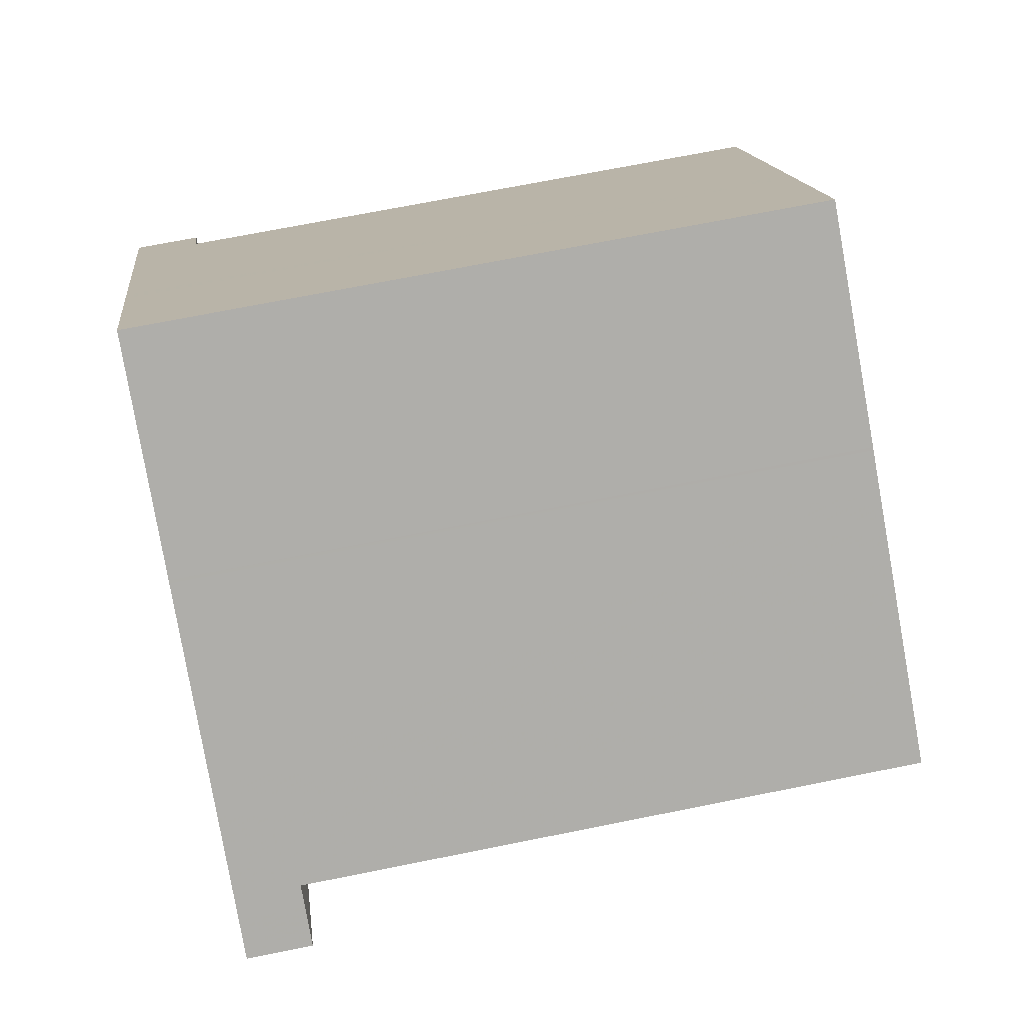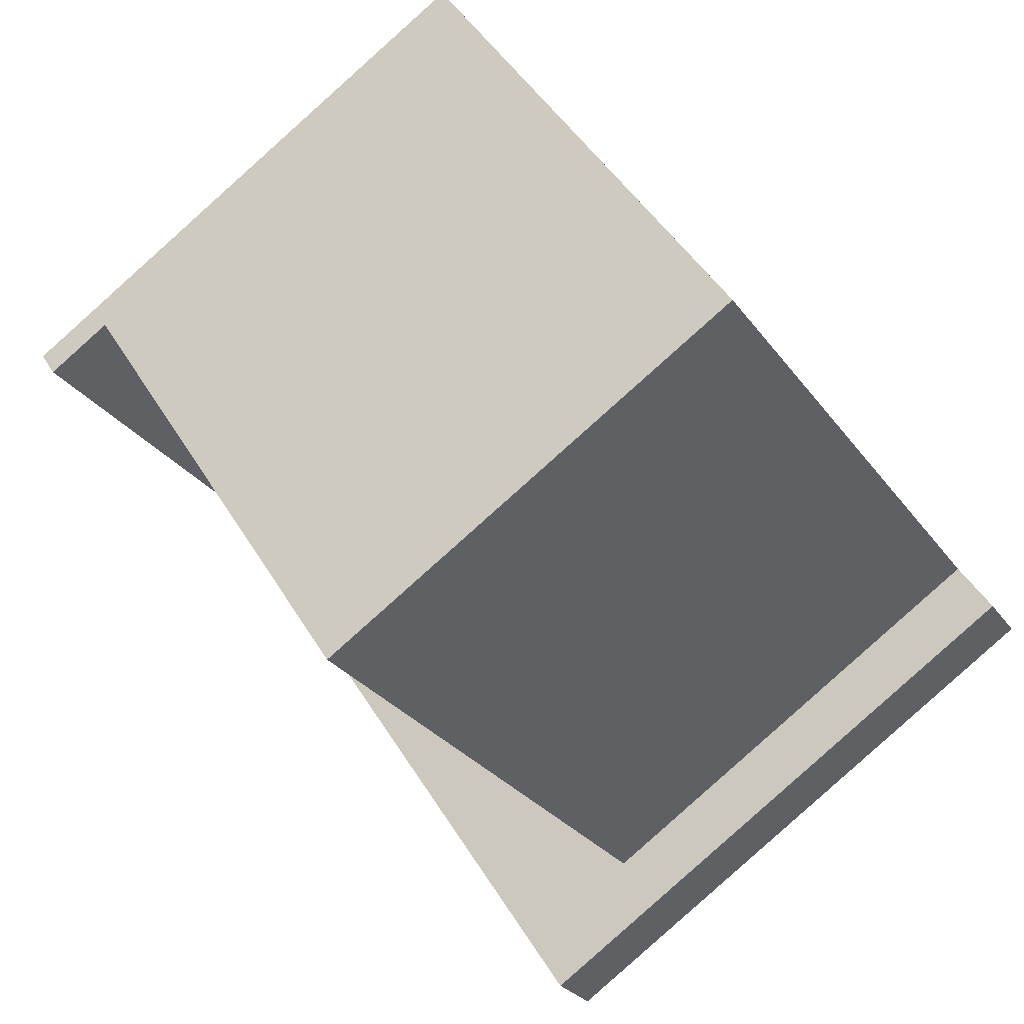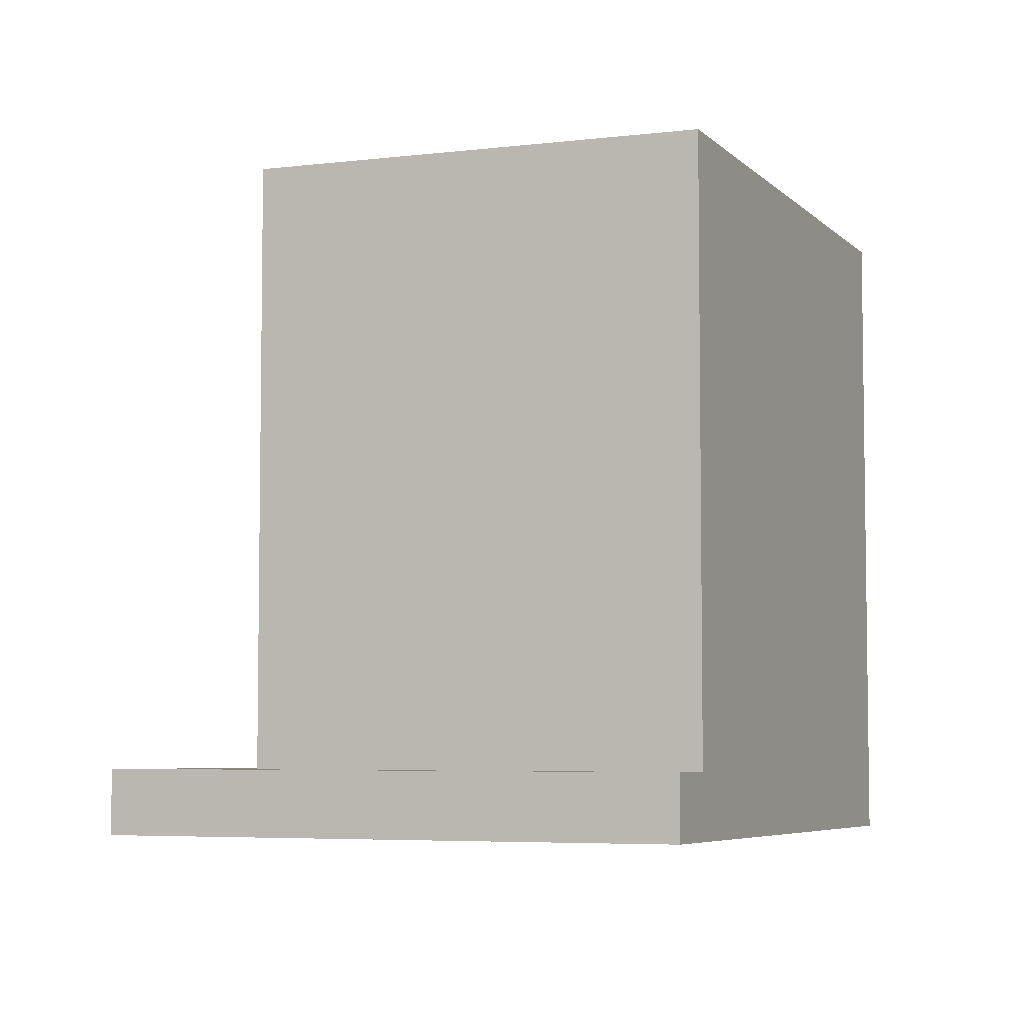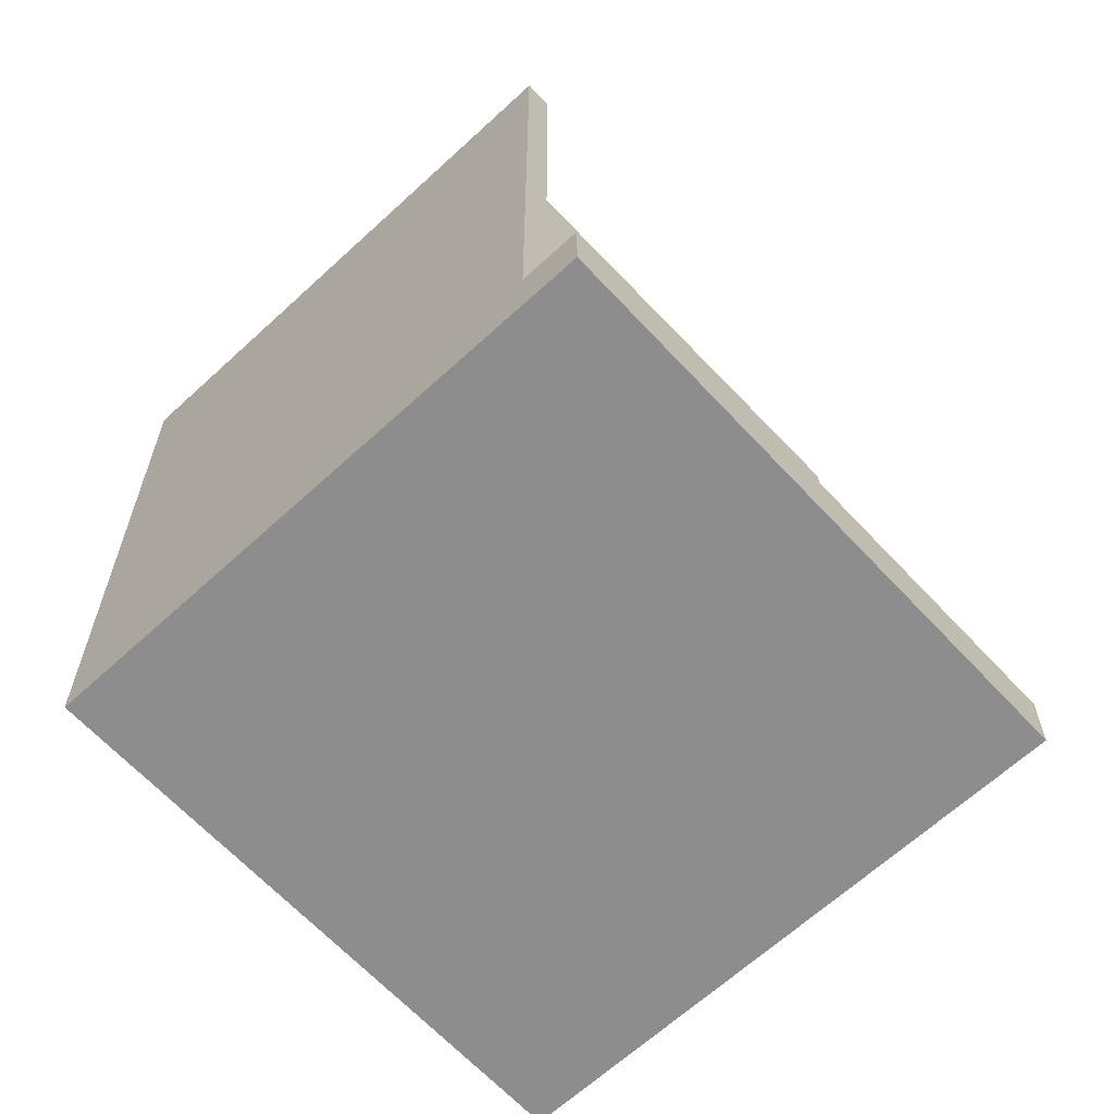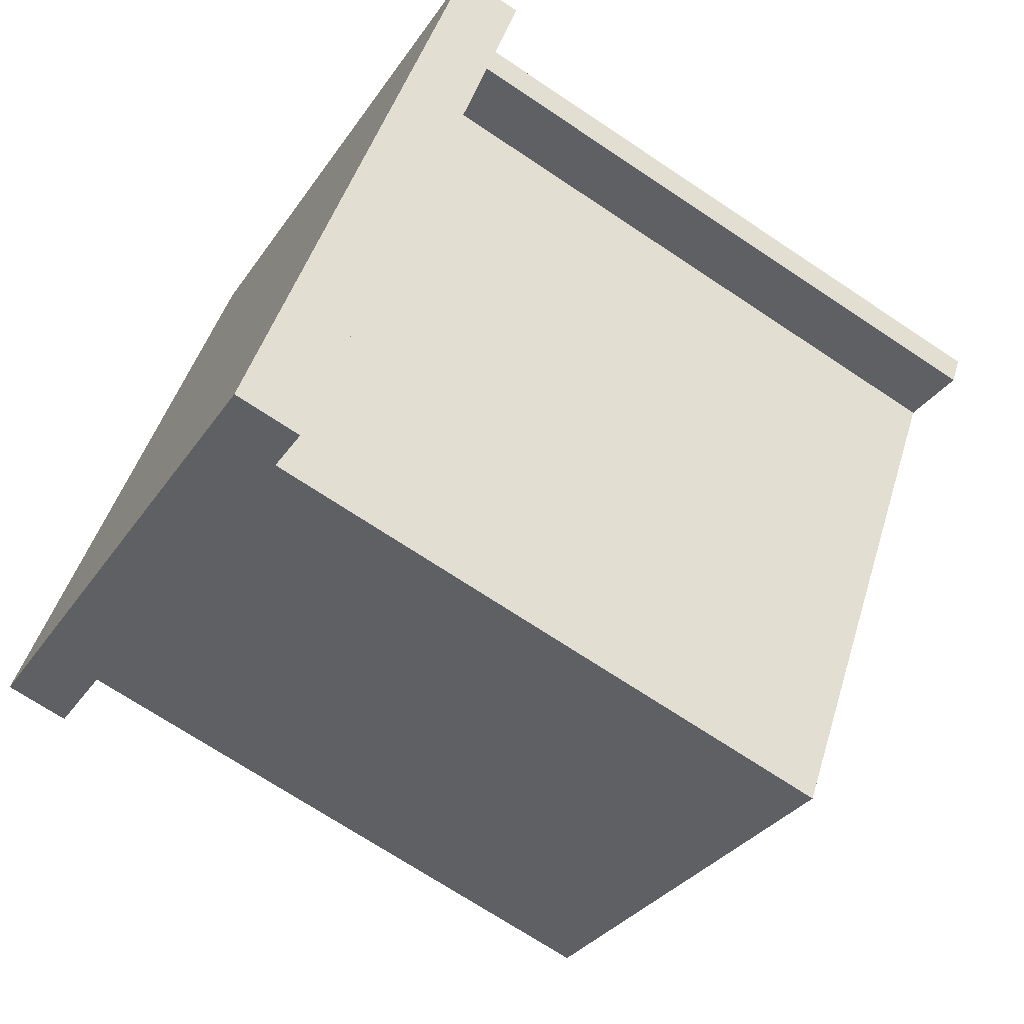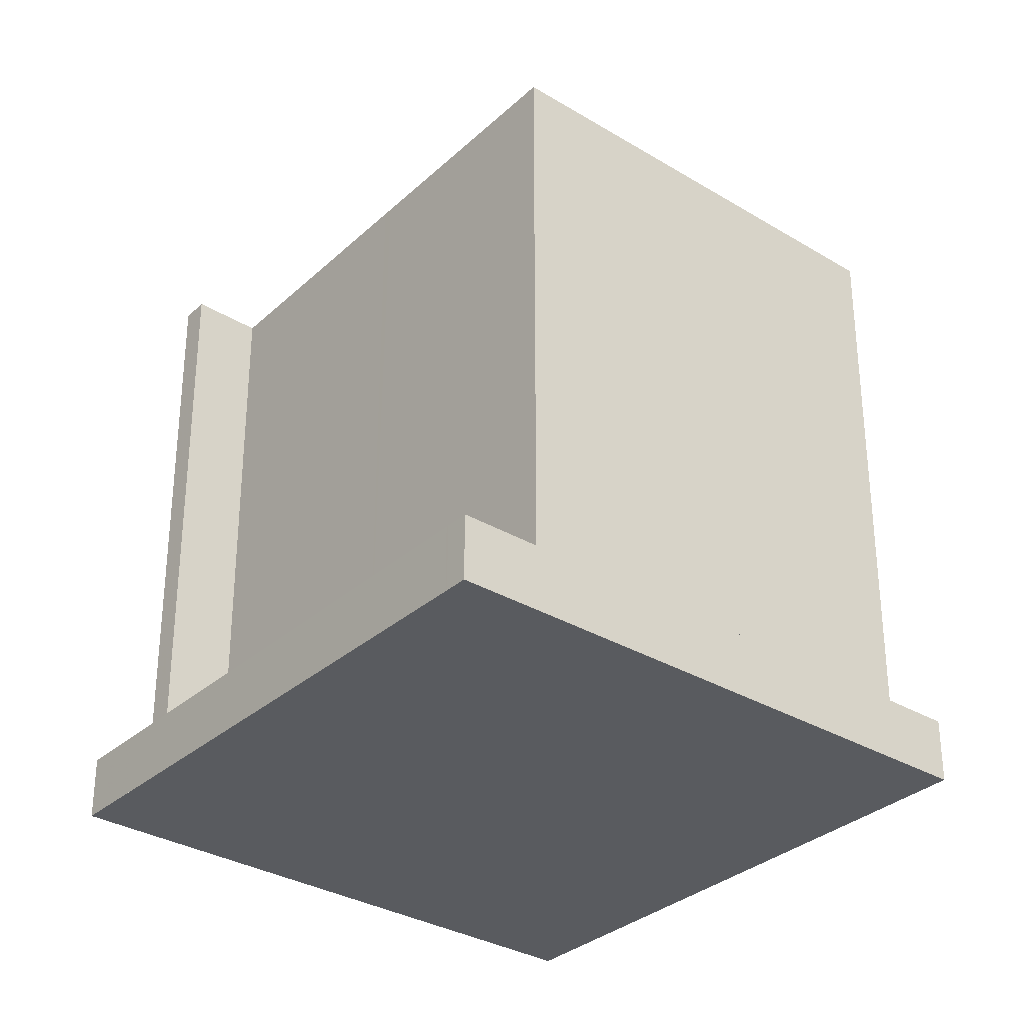
<metadata>
{"format":"obj","ext":"obj","renderer":"f3d","projection":"perspective","resolution":1024,"background":"white","views":[{"elev":69.7,"azim":-101.4,"up":"+Y"},{"elev":-26.9,"azim":27.4,"up":"+Y"},{"elev":-5.5,"azim":58.0,"up":"+Z"},{"elev":-64.6,"azim":-103.5,"up":"+Z"},{"elev":-70.1,"azim":-123.8,"up":"+Y"},{"elev":-32.4,"azim":-5.8,"up":"+Z"}]}
</metadata>
<code>
v 203.4 -1467 0.8761
v 196.6 -1472 0.8937
v 192 -1465 0.8543
v 198.8 -1461 8.859
v 200.7 -1469 0.8829
v 192.2 -1466 0.8561
v 198.1 -1471 0.8899
v 193.7 -1465 0.8522
v 192.7 -1465 0.8549
v 197 -1472 0.8925
v 192.4 -1465 0.8531
v 197.2 -1472 0.8919
v 192.9 -1465 0.8543
v 192.7 -1465 0.8525
v 197.1 -1471 0.8904
v 196.8 -1471 0.891
v 197.9 -1471 0.8883
v 193.2 -1465 0.8568
v 192.9 -1466 0.8574
v 194 -1465 0.8547
v 194 -1467 0.8662
v 194.2 -1467 0.8656
v 195 -1466 0.8635
v 192.7 -1465 0.8525
v 202.9 -1467 0.8722
v 199.1 -1461 8.87
v 193.7 -1465 8.979
v 193.5 -1464 8.967
v 192.9 -1465 8.995
v 192.7 -1465 8.983
v 192.7 -1465 8.983
v 202.9 -1467 9.09
v 200.3 -1469 0.879
v 196.2 -1462 8.912
v 196.4 -1463 8.924
v 200.3 -1469 9.143
v 193.7 -1465 0.8522
v 192.9 -1465 0.8543
v 193.7 -1465 8.979
v 192.9 -1465 8.995
v 193.7 -1465 0.8522
v 193.7 -1465 8.979
v 197.6 -1470 0.8859
v 197.6 -1470 9.198
v 192.9 -1465 0.8543
v 192.9 -1465 8.995
v 203.2 -1467 0.8746
v 200.6 -1469 0.8814
v 196.4 -1472 0.8922
v 192.5 -1466 0.8585
v 196.7 -1463 8.94
v 194 -1465 8.995
v 199.3 -1461 8.887
v 194 -1465 0.8547
v 194 -1465 8.995
v 193.5 -1467 0.8673
v 195 -1466 9.052
v 197.7 -1465 8.997
v 200.4 -1463 8.944
v 195 -1466 0.8635
v 195 -1466 9.052
v 202.9 -1467 0.8722
v 202.9 -1467 9.09
v 203.2 -1467 0.8746
v 203.4 -1467 0.8761
v 200.3 -1463 8.944
v 199.3 -1461 8.887
v 198.8 -1461 8.859
v 199 -1461 8.871
v 197.1 -1471 0.8903
v 196.8 -1471 0.8909
v 197.9 -1471 0.8882
v 203.2 -1467 0.8745
v 200.6 -1469 0.8813
v 196.4 -1472 0.892
v 203.2 -1467 0.8745
v 200.6 -1469 0.8813
v 200.6 -1469 0.8812
v 200.8 -1469 0.8829
v 197.7 -1465 8.997
v 196.7 -1463 8.94
v 200.3 -1469 0.8789
v 200.3 -1469 9.143
v 196.4 -1463 8.924
v 196.2 -1462 8.912
v 197.9 -1465 9.009
v 197.9 -1465 9.008
v 194.2 -1467 0.8679
v 194.4 -1467 0.8673
v 195.2 -1467 0.8652
v 193.7 -1468 0.8691
v 195.2 -1467 9.063
v 200.5 -1463 8.955
v 195.2 -1467 0.8652
v 195.2 -1467 9.063
v 200.6 -1463 8.955
v 198.4 -1466 9.034
v 198.4 -1466 9.035
v 194.9 -1468 0.8713
v 194.6 -1468 0.8719
v 195.7 -1467 0.8692
v 194.2 -1468 0.873
v 195.7 -1467 9.089
v 201 -1464 8.981
v 195.7 -1467 0.8692
v 195.7 -1467 9.089
v 201 -1464 8.981
v 196.6 -1471 0.8886
v 196.8 -1471 0.888
v 197.6 -1470 0.8859
v 200.3 -1469 0.8789
v 202.9 -1467 0.8722
v 200.3 -1469 0.879
v 196.1 -1471 0.8898
v 197.6 -1470 9.198
v 200.3 -1469 9.143
v 200.3 -1469 9.143
v 202.9 -1467 9.09
v 197.6 -1470 0.8859
v 197.6 -1470 9.198
v 202.9 -1467 0.8722
v 202.9 -1467 9.09
v 201.6 -1468 0.8756
v 201.9 -1468 0.8779
v 201.6 -1468 9.116
v 199.7 -1465 9.008
v 201.9 -1468 0.878
v 201.6 -1468 0.8756
v 201.6 -1468 9.116
v 199 -1464 8.971
v 199.2 -1464 8.982
v 202.1 -1468 0.8795
v 198 -1462 8.913
v 197.5 -1462 8.886
v 197.7 -1462 8.897
v 200.1 -1469 0.8825
v 199.8 -1469 0.8803
v 199.8 -1469 9.153
v 197.9 -1466 9.044
v 200.1 -1469 0.8827
v 197.4 -1465 9.019
v 197.2 -1465 9.007
v 195.9 -1463 8.934
v 195.7 -1463 8.922
v 196.2 -1463 8.95
v 200.3 -1470 0.8842
v 199.8 -1469 0.8803
v 199.8 -1469 9.153
v 194.9 -1468 0.8719
v 194.7 -1468 0.8725
v 195.7 -1468 0.8698
v 194.2 -1469 0.8736
v 198.4 -1466 9.039
v 197.9 -1466 9.048
v 195.7 -1468 9.093
v 199.8 -1465 9.012
v 198.5 -1466 9.038
v 195.7 -1468 0.8698
v 195.7 -1468 9.093
v 201.1 -1464 8.985
v 201.1 -1464 8.985
v 203.4 -1467 0.8761
v 203.4 -1467 0.8761
v 203.4 -1467 0
v 203.4 -1467 0
v 196.4 -1472 0.8922
v 196.6 -1472 0.8937
v 196.6 -1472 -1.11e-16
v 196.4 -1472 0
v 192.4 -1465 0.8531
v 192 -1465 0.8543
v 192 -1465 1.11e-16
v 192.4 -1465 0
v 199.1 -1461 8.87
v 198.8 -1461 8.859
v 198.8 -1461 0
v 199.1 -1461 0
v 200.3 -1470 0.8842
v 200.7 -1469 0.8829
v 200.7 -1469 0
v 200.3 -1470 0
v 192 -1465 0.8543
v 192.2 -1466 0.8561
v 192.2 -1466 -1.11e-16
v 192 -1465 1.11e-16
v 197.2 -1472 0.8919
v 198.1 -1471 0.8899
v 198.1 -1471 0
v 197.2 -1472 0
v 196.6 -1472 0.8937
v 197 -1472 0.8925
v 197 -1472 0
v 196.6 -1472 -1.11e-16
v 192.7 -1465 0.8525
v 192.4 -1465 0.8531
v 192.4 -1465 0
v 192.7 -1465 0
v 197 -1472 0.8925
v 197.2 -1472 0.8919
v 197.2 -1472 0
v 197 -1472 0
v 199.3 -1461 8.887
v 199.1 -1461 8.87
v 199.1 -1461 0
v 199.3 -1461 0
v 195.7 -1463 8.922
v 193.5 -1464 8.967
v 193.5 -1464 -1.776e-15
v 195.7 -1463 1.776e-15
v 193.5 -1464 8.967
v 192.7 -1465 8.983
v 192.7 -1465 0
v 193.5 -1464 -1.776e-15
v 196.2 -1462 8.912
v 196.2 -1462 8.912
v 196.2 -1462 0
v 196.2 -1462 0
v 203.4 -1467 0.8761
v 203.2 -1467 0.8746
v 203.2 -1467 1.11e-16
v 203.4 -1467 0
v 196.4 -1472 0.892
v 196.4 -1472 0.8922
v 196.4 -1472 0
v 196.4 -1472 0
v 192.2 -1466 0.8561
v 192.5 -1466 0.8585
v 192.5 -1466 -1.11e-16
v 192.2 -1466 -1.11e-16
v 200.4 -1463 8.944
v 199.3 -1461 8.887
v 199.3 -1461 0
v 200.4 -1463 0
v 192.5 -1466 0.8585
v 193.5 -1467 0.8673
v 193.5 -1467 0
v 192.5 -1466 -1.11e-16
v 200.6 -1463 8.955
v 200.4 -1463 8.944
v 200.4 -1463 0
v 200.6 -1463 -1.776e-15
v 202.1 -1468 0.8795
v 203.4 -1467 0.8761
v 203.4 -1467 0
v 202.1 -1468 0
v 198.8 -1461 8.859
v 198.8 -1461 8.859
v 198.8 -1461 0
v 198.8 -1461 0
v 196.1 -1471 0.8898
v 196.4 -1472 0.892
v 196.4 -1472 0
v 196.1 -1471 0
v 203.2 -1467 0.8746
v 203.2 -1467 0.8745
v 203.2 -1467 -1.11e-16
v 203.2 -1467 1.11e-16
v 200.7 -1469 0.8829
v 200.8 -1469 0.8829
v 200.8 -1469 1.11e-16
v 200.7 -1469 0
v 197.5 -1462 8.886
v 196.2 -1462 8.912
v 196.2 -1462 0
v 197.5 -1462 0
v 193.5 -1467 0.8673
v 193.7 -1468 0.8691
v 193.7 -1468 0
v 193.5 -1467 0
v 201 -1464 8.981
v 200.6 -1463 8.955
v 200.6 -1463 -1.776e-15
v 201 -1464 1.776e-15
v 193.7 -1468 0.8691
v 194.2 -1468 0.873
v 194.2 -1468 1.11e-16
v 193.7 -1468 0
v 201.1 -1464 8.985
v 201 -1464 8.981
v 201 -1464 1.776e-15
v 201.1 -1464 -1.776e-15
v 194.2 -1469 0.8736
v 196.1 -1471 0.8898
v 196.1 -1471 0
v 194.2 -1469 -1.11e-16
v 203.2 -1467 0.8745
v 202.9 -1467 0.8722
v 202.9 -1467 0
v 203.2 -1467 -1.11e-16
v 200.8 -1469 0.8829
v 202.1 -1468 0.8795
v 202.1 -1468 0
v 200.8 -1469 1.11e-16
v 198.8 -1461 8.859
v 197.5 -1462 8.886
v 197.5 -1462 0
v 198.8 -1461 0
v 196.2 -1462 8.912
v 195.7 -1463 8.922
v 195.7 -1463 1.776e-15
v 196.2 -1462 0
v 198.1 -1471 0.8899
v 200.3 -1470 0.8842
v 200.3 -1470 0
v 198.1 -1471 0
v 194.2 -1468 0.873
v 194.2 -1469 0.8736
v 194.2 -1469 -1.11e-16
v 194.2 -1468 1.11e-16
v 202.9 -1467 9.09
v 201.1 -1464 8.985
v 201.1 -1464 -1.776e-15
v 202.9 -1467 0
v 203.4 -1467 0
v 196.6 -1472 0
v 192 -1465 0
v 198.8 -1461 0
f 50 6 9 19
f 9 6 3 11
f 18 13 8 20
f 19 9 13 18
f 13 9 11 14
f 15 12 10 16
f 17 7 12 15
f 100 88 89 99
f 99 89 90 101
f 21 19 18 22
f 22 18 20 23
f 144 34 35 143
f 143 35 51 145
f 30 28 27 29
f 40 31 24 38
f 62 25 32 63
f 135 84 85 134
f 133 81 84 135
f 55 39 37 54
f 148 44 43 147
f 45 41 42 46
f 132 79 77 127
f 140 48 5 146
f 16 10 2 49
f 102 91 88 100
f 141 86 98 139
f 126 97 87 131
f 106 95 94 105
f 56 50 19 21
f 145 51 58 142
f 130 80 81 133
f 61 55 54 60
f 83 36 33 82
f 64 47 1 65
f 104 93 96 107
f 67 53 59 66
f 68 4 26 69
f 69 26 53 67
f 70 15 16 71
f 72 17 15 70
f 127 77 78 124
f 136 74 48 140
f 71 16 49 75
f 76 47 64 73
f 77 48 74 78
f 79 5 48 77
f 98 86 87 97
f 80 58 51 81
f 128 62 63 129
f 84 35 34 85
f 81 51 35 84
f 86 58 80 87
f 88 21 22 89
f 89 22 23 90
f 91 56 21 88
f 142 58 86 141
f 131 87 80 130
f 95 61 60 94
f 93 66 59 96
f 111 78 74 113
f 109 70 71 108
f 110 72 70 109
f 124 78 111 123
f 137 113 74 136
f 108 71 75 114
f 121 76 73 112
f 150 100 99 149
f 149 99 101 151
f 152 102 100 150
f 154 139 98 153
f 157 97 126 156
f 159 106 105 158
f 161 104 107 160
f 153 98 97 157
f 123 112 73 124
f 156 126 104 161
f 124 73 64 127
f 129 83 82 128
f 130 66 93 131
f 127 64 65 132
f 131 93 104 126
f 133 67 66 130
f 134 68 69 135
f 135 69 67 133
f 136 72 110 137
f 155 103 139 154
f 140 17 72 136
f 141 92 57 142
f 143 27 28 144
f 145 52 27 143
f 146 7 17 140
f 139 103 92 141
f 142 57 52 145
f 147 33 36 148
f 149 109 108 150
f 151 110 109 149
f 150 108 114 152
f 153 116 138 154
f 156 125 117 157
f 158 119 120 159
f 160 122 118 161
f 157 117 116 153
f 161 118 125 156
f 154 138 115 155
f 163 164 165 162
f 167 168 169 166
f 171 172 173 170
f 175 176 177 174
f 179 180 181 178
f 183 184 185 182
f 187 188 189 186
f 191 192 193 190
f 195 196 197 194
f 199 200 201 198
f 203 204 205 202
f 207 208 209 206
f 211 212 213 210
f 215 216 217 214
f 219 220 221 218
f 223 224 225 222
f 227 228 229 226
f 231 232 233 230
f 235 236 237 234
f 239 240 241 238
f 243 244 245 242
f 247 248 249 246
f 251 252 253 250
f 255 256 257 254
f 259 260 261 258
f 263 264 265 262
f 267 268 269 266
f 271 272 273 270
f 275 276 277 274
f 279 280 281 278
f 283 284 285 282
f 287 288 289 286
f 291 292 293 290
f 295 296 297 294
f 299 300 301 298
f 303 304 305 302
f 307 308 309 306
f 311 312 313 310
f 315 316 317 314

</code>
